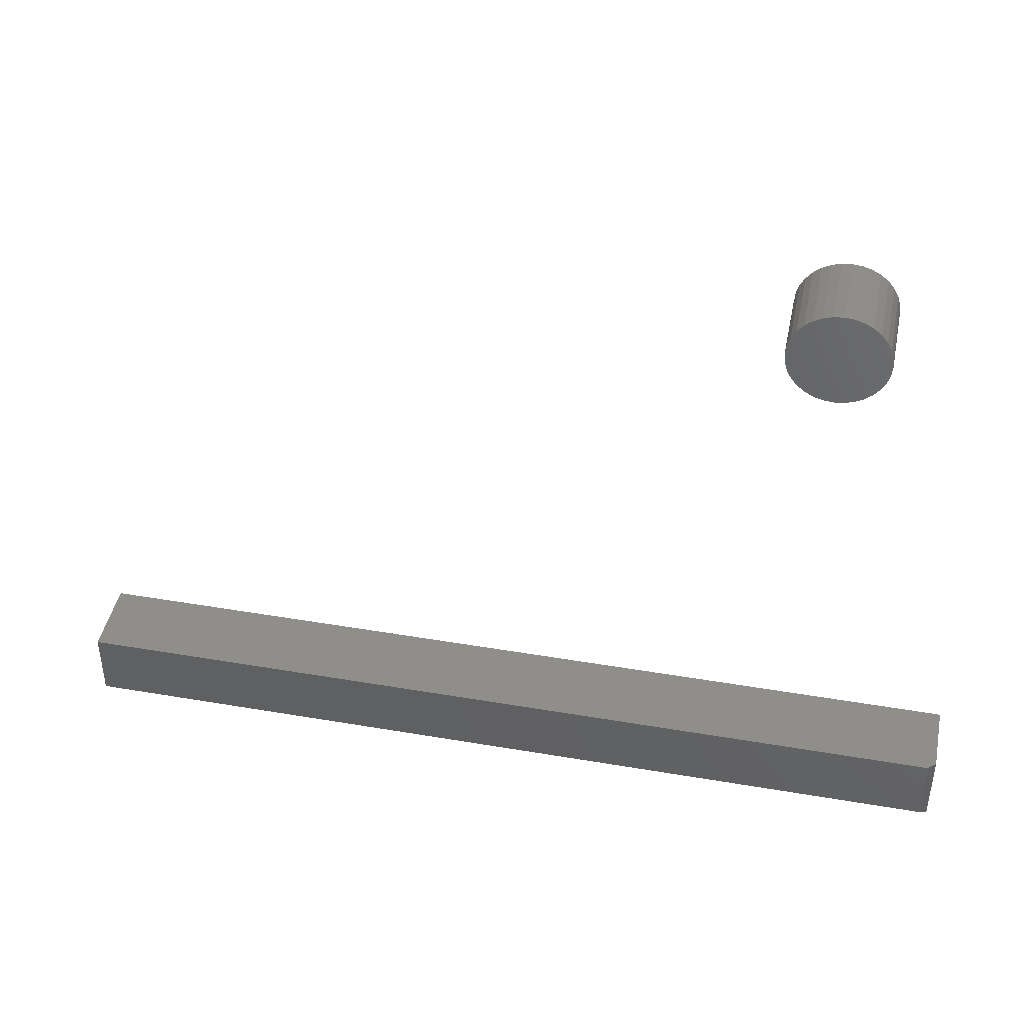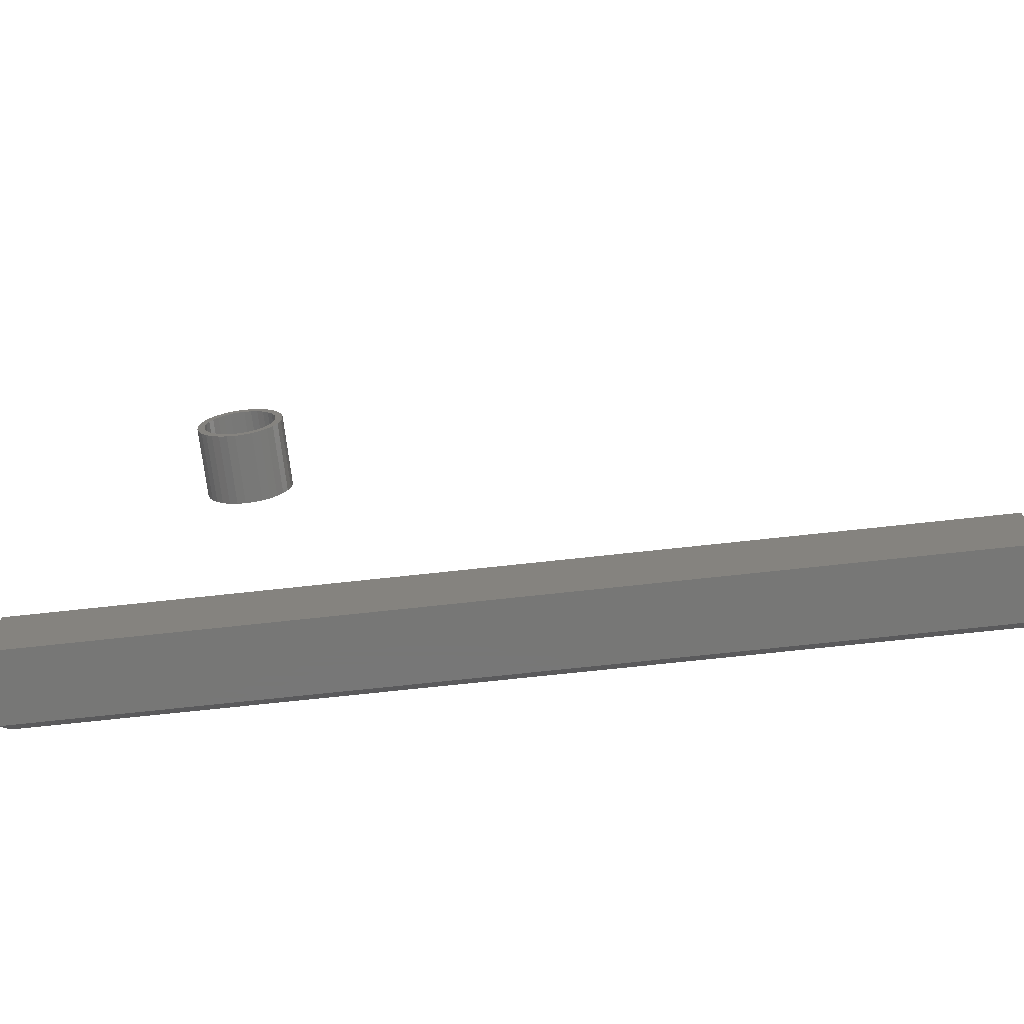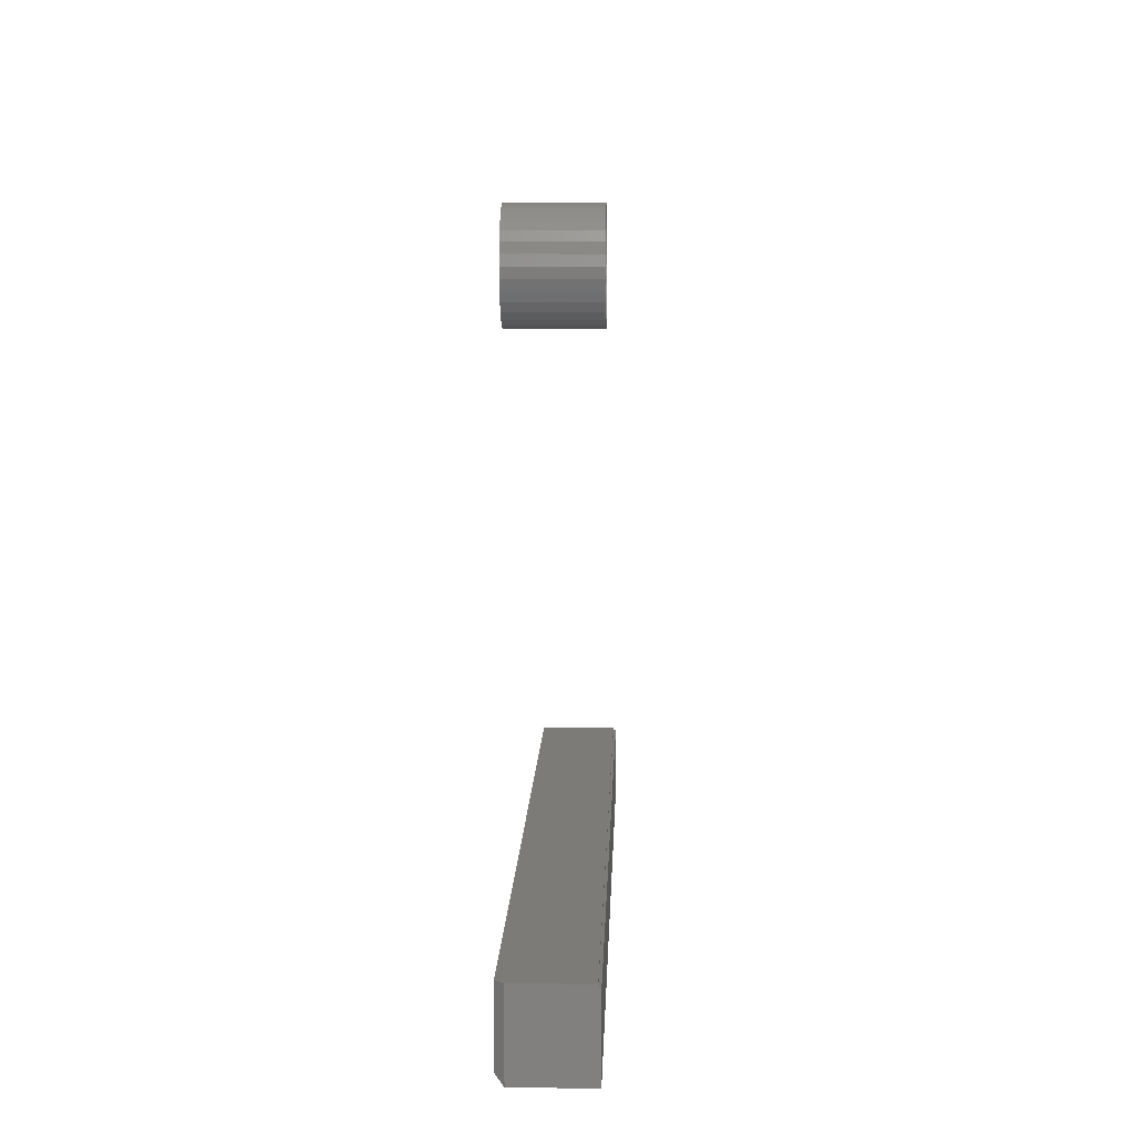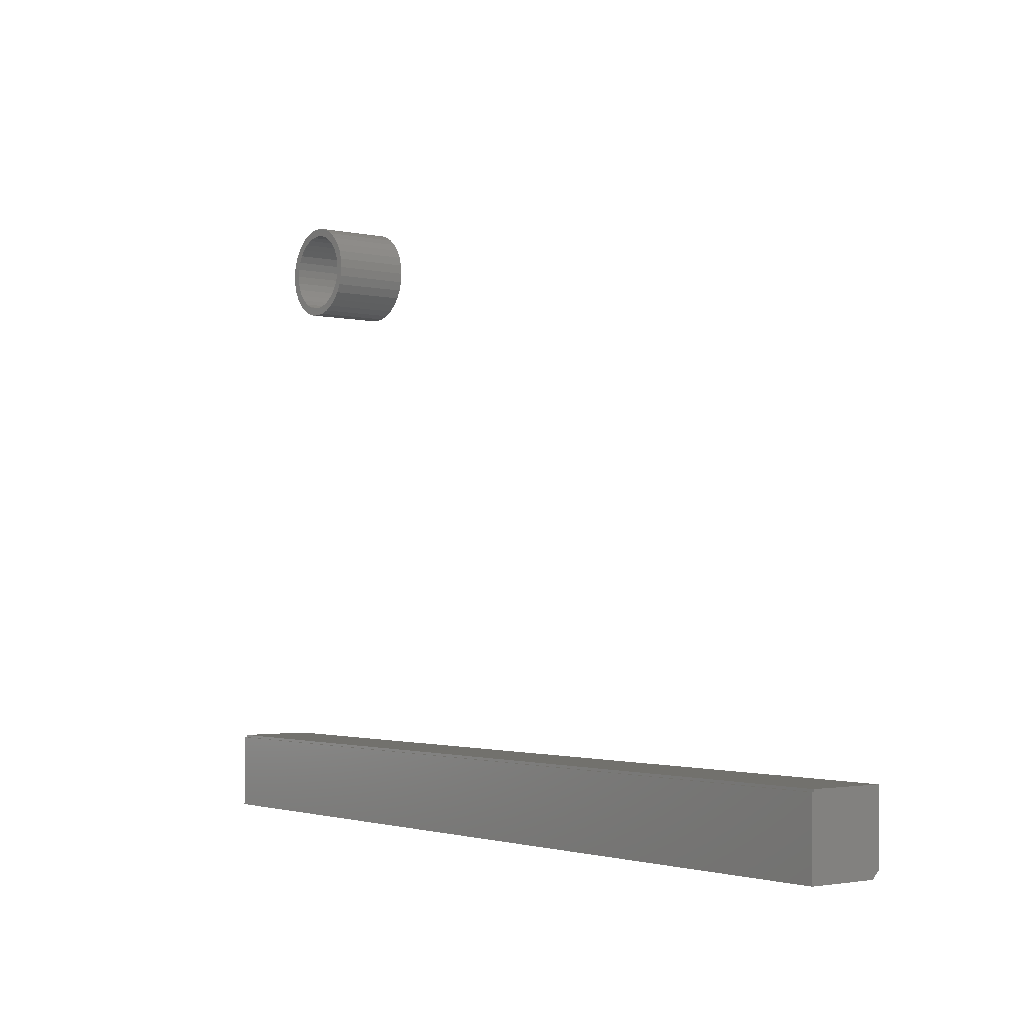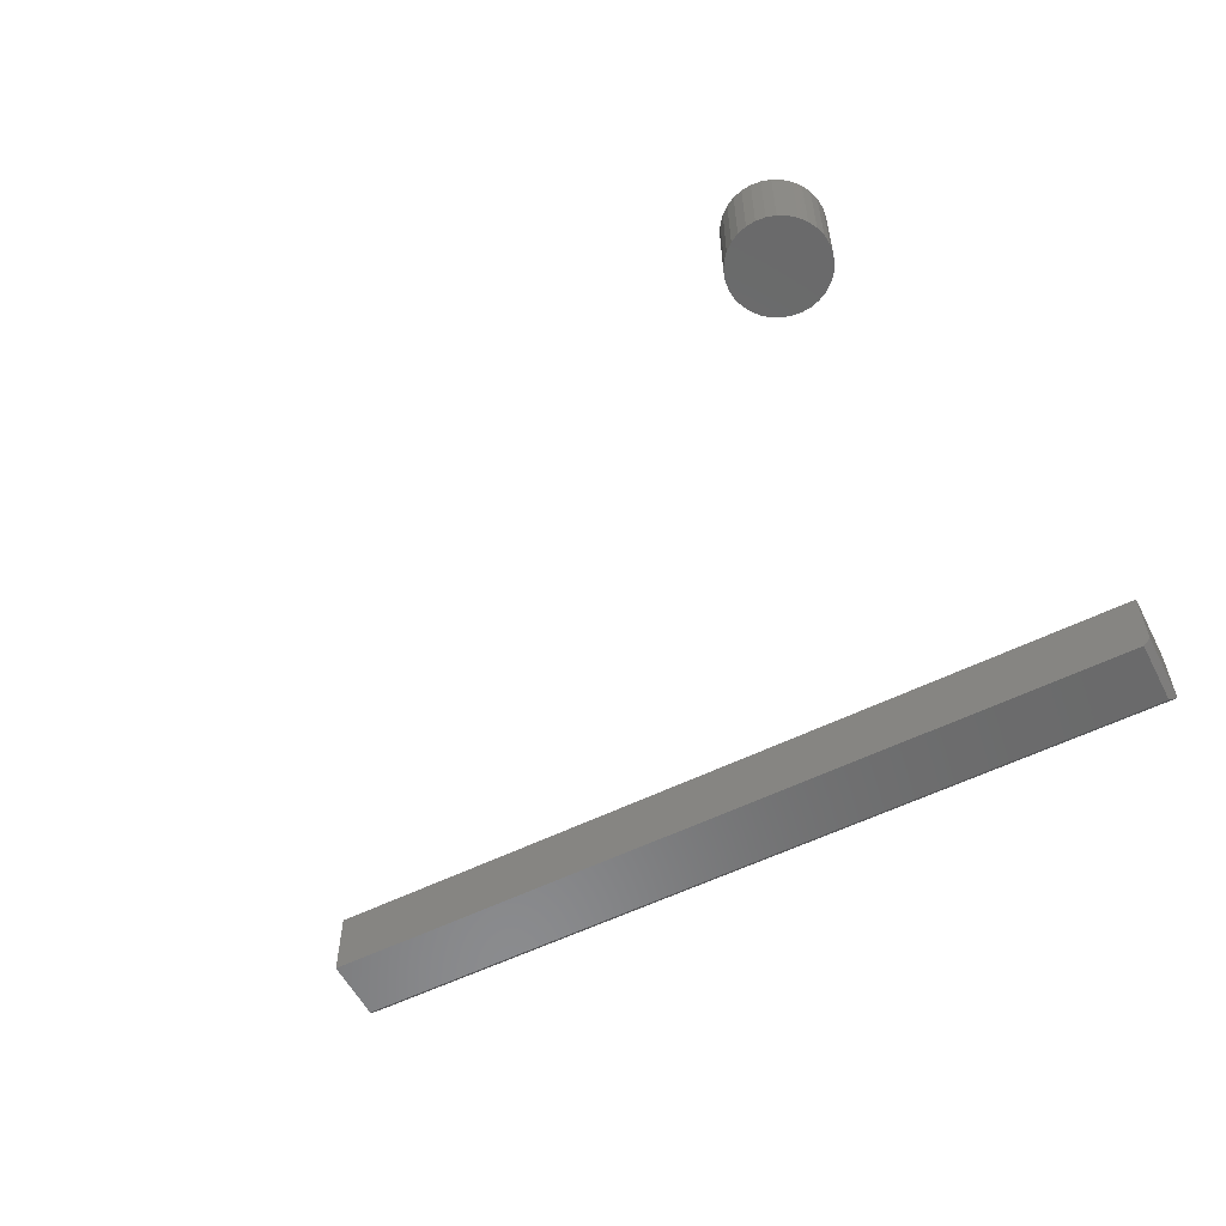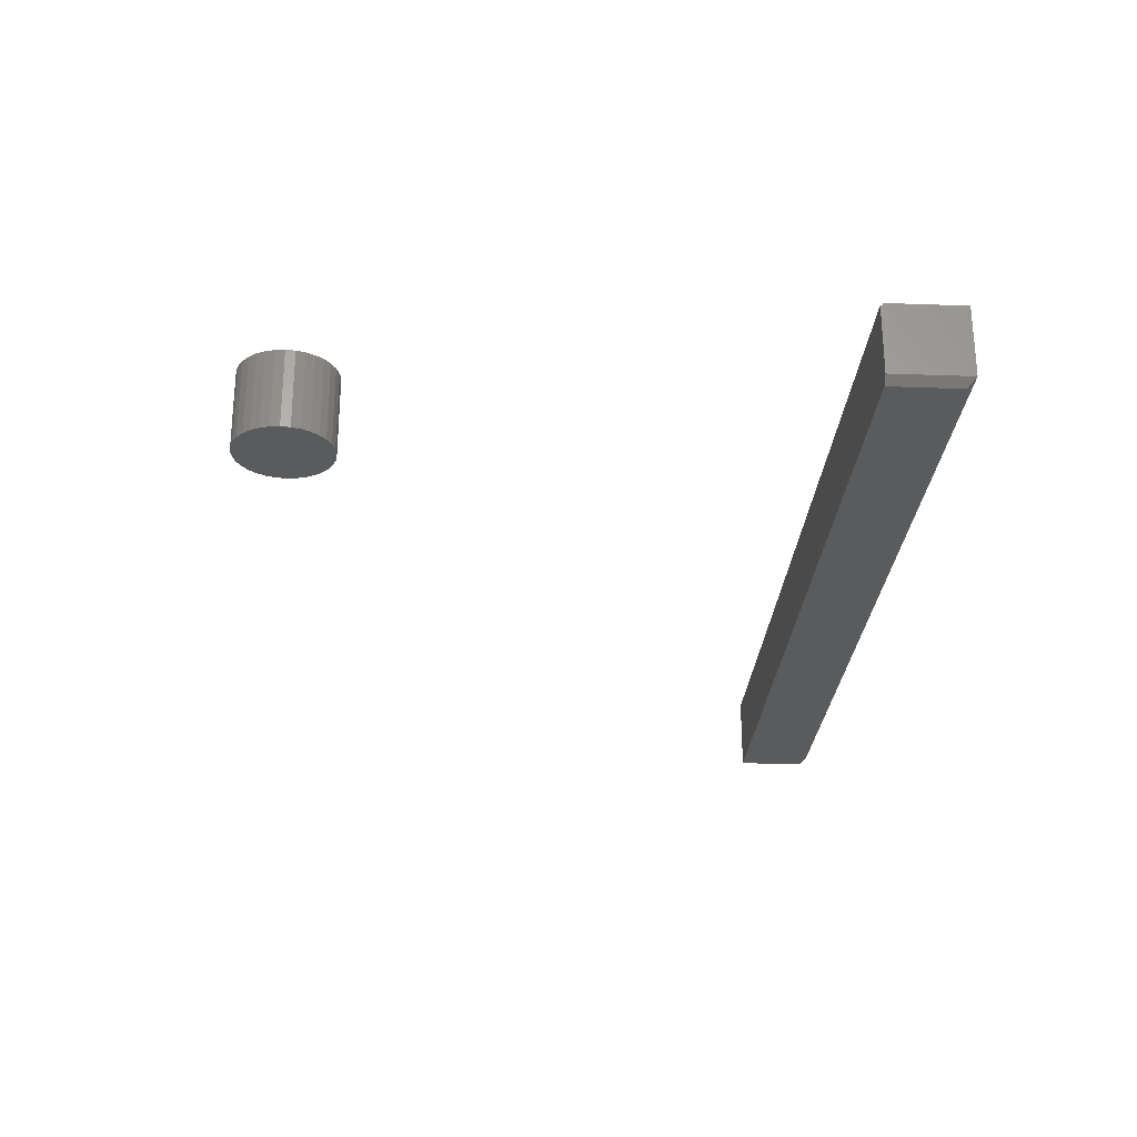
<metadata>
{"format":"stl","ext":"stl","renderer":"f3d","projection":"perspective","resolution":1024,"background":"white","views":[{"elev":43.0,"azim":11.5,"up":"+Z"},{"elev":-69.9,"azim":-173.7,"up":"+Z"},{"elev":8.0,"azim":91.8,"up":"+Z"},{"elev":-2.4,"azim":-127.4,"up":"+Z"},{"elev":-56.8,"azim":27.2,"up":"+Y"},{"elev":-26.1,"azim":86.7,"up":"+Y"}]}
</metadata>
<code>
# stl→obj: 158 verts, 304 faces
v -0.02097 1.114e-16 0.6325
v -0.0121 1.126e-16 0.6352
v -0.002878 1.136e-16 0.6361
v -0.01058 1.123e-16 0.6275
v -0.002878 1.132e-16 0.6283
v -0.02915 1.103e-16 0.6281
v -0.01798 1.114e-16 0.6253
v -0.03631 1.092e-16 0.6223
v -0.02481 1.104e-16 0.6216
v -0.03079 1.095e-16 0.6167
v -0.0422 1.081e-16 0.6151
v -0.0357 1.086e-16 0.6107
v -0.04657 1.072e-16 0.6069
v -0.03935 1.078e-16 0.6039
v -0.04926 1.064e-16 0.598
v -0.04159 1.072e-16 0.5965
v -0.04926 1.054e-16 0.5796
v -0.04159 1.063e-16 0.5811
v -0.03935 1.061e-16 0.5737
v -0.04657 1.052e-16 0.5707
v -0.0357 1.062e-16 0.5669
v -0.0422 1.052e-16 0.5625
v -0.03079 1.064e-16 0.5609
v -0.03631 1.055e-16 0.5554
v -0.02481 1.068e-16 0.556
v -0.01798 1.073e-16 0.5523
v -0.02915 1.059e-16 0.5495
v -0.01058 1.08e-16 0.5501
v -0.02097 1.066e-16 0.5451
v -0.002878 1.088e-16 0.5493
v -0.0121 1.074e-16 0.5424
v -0.002878 1.084e-16 0.5415
v 0.006347 1.146e-16 0.6352
v 0.01522 1.155e-16 0.6325
v 0.004823 1.14e-16 0.6275
v 0.02503 1.157e-16 0.6167
v 0.01905 1.153e-16 0.6216
v 0.03056 1.166e-16 0.6223
v 0.03644 1.168e-16 0.6151
v 0.02994 1.159e-16 0.6107
v 0.04081 1.169e-16 0.6069
v 0.03359 1.159e-16 0.6039
v 0.0435 1.167e-16 0.598
v 0.03584 1.157e-16 0.5965
v 0.0366 1.154e-16 0.5888
v 0.03359 1.142e-16 0.5737
v 0.03584 1.149e-16 0.5811
v 0.0435 1.157e-16 0.5796
v 0.04081 1.149e-16 0.5707
v 0.02994 1.134e-16 0.5669
v 0.03644 1.139e-16 0.5625
v 0.02503 1.126e-16 0.5609
v 0.03056 1.129e-16 0.5554
v 0.01905 1.116e-16 0.556
v 0.01223 1.107e-16 0.5523
v 0.02339 1.118e-16 0.5495
v 0.004823 1.097e-16 0.5501
v 0.01522 1.106e-16 0.5451
v 0.006347 1.095e-16 0.5424
v 0.04441 1.163e-16 0.5888
v -0.05016 1.058e-16 0.5888
v -0.04235 1.066e-16 0.5888
v 0.02339 1.161e-16 0.6281
v 0.01223 1.147e-16 0.6253
v -0.01058 -0.07031 0.6275
v -0.01798 -0.07031 0.6253
v -0.02481 -0.07031 0.6216
v -0.03079 -0.07031 0.6167
v -0.0357 -0.07031 0.6107
v -0.03935 -0.07031 0.6039
v -0.04159 -0.07031 0.5965
v -0.04235 -0.07031 0.5888
v -0.002878 -0.07031 0.6283
v 0.004823 -0.07031 0.6275
v 0.01223 -0.07031 0.6253
v 0.01905 -0.07031 0.6216
v 0.02503 -0.07031 0.6167
v 0.02994 -0.07031 0.6107
v 0.03359 -0.07031 0.6039
v 0.03584 -0.07031 0.5965
v 0.0366 -0.07031 0.5888
v 0.004823 -0.07031 0.5501
v 0.01223 -0.07031 0.5523
v 0.01905 -0.07031 0.556
v 0.02503 -0.07031 0.5609
v 0.02994 -0.07031 0.5669
v 0.03359 -0.07031 0.5737
v 0.03584 -0.07031 0.5811
v -0.002878 -0.07031 0.5493
v -0.01058 -0.07031 0.5501
v -0.01798 -0.07031 0.5523
v -0.02481 -0.07031 0.556
v -0.03079 -0.07031 0.5609
v -0.0357 -0.07031 0.5669
v -0.03935 -0.07031 0.5737
v -0.04159 -0.07031 0.5811
v 0.1406 -0.01028 0.07031
v -0.7422 -0.01028 0.07031
v 0.1406 -0.01028 0.06785
v -0.7422 -0.01028 0.06785
v 0.1406 -0.007812 0.06785
v -0.7422 -0.007812 0.06785
v -0.7422 -0.007812 0.007812
v 0.1406 -0.007812 0.007812
v -0.7422 -0.07031 0.07031
v -0.7422 -0.07031 0.01105
v -0.7422 -0.06708 0.007812
v 0.1406 -0.06708 0.007812
v 0.1406 -0.06708 0.07031
v 0.1374 -0.07031 0.07031
v 0.1374 -0.07031 0.01105
v -0.002878 -0.07812 0.6361
v -0.0121 -0.07812 0.6352
v -0.02097 -0.07812 0.6325
v 0.006347 -0.07812 0.6352
v 0.01522 -0.07812 0.6325
v -0.02915 -0.07812 0.6281
v 0.02339 -0.07812 0.6281
v -0.03631 -0.07812 0.6223
v 0.03056 -0.07812 0.6223
v -0.0422 -0.07812 0.6151
v 0.03644 -0.07812 0.6151
v -0.04657 -0.07812 0.6069
v 0.04081 -0.07812 0.6069
v -0.04926 -0.07812 0.598
v 0.0435 -0.07812 0.598
v 0.0435 -0.07812 0.5796
v -0.04657 -0.07812 0.5707
v 0.04081 -0.07812 0.5707
v -0.0422 -0.07812 0.5625
v 0.03644 -0.07812 0.5625
v -0.03631 -0.07812 0.5554
v 0.03056 -0.07812 0.5554
v -0.02915 -0.07812 0.5495
v 0.02339 -0.07812 0.5495
v -0.02097 -0.07812 0.5451
v 0.01522 -0.07812 0.5451
v -0.0121 -0.07812 0.5424
v -0.002878 -0.07812 0.5415
v 0.006347 -0.07812 0.5424
v 0.04441 -0.07812 0.5888
v -0.05016 -0.07812 0.5888
v -0.04926 -0.07812 0.5796
v -0.75 -0.07031 0
v 0.1484 -0.07031 -5.508e-17
v -0.75 -0.07812 0.007812
v 0.1406 -0.07812 0.007812
v 0.1484 9.975e-17 0.07566
v 0.1484 9.975e-17 -5.501e-17
v 0.1484 -0.002467 0.07566
v 0.1484 -0.07031 0.07812
v 0.1484 -0.002467 0.07812
v -0.75 -0.07812 0.07812
v 0.1406 -0.07812 0.07812
v -0.75 -0.002467 0.07812
v -0.75 0 0
v -0.75 -0.002467 0.07566
v -0.75 5.143e-34 0.07566
f 1 2 3
f 4 1 3
f 5 4 3
f 6 1 4
f 6 4 7
f 7 8 6
f 9 8 7
f 8 9 10
f 10 11 8
f 11 10 12
f 12 13 11
f 14 13 12
f 15 13 14
f 16 15 14
f 17 18 19
f 19 20 17
f 20 19 21
f 21 22 20
f 23 22 21
f 24 22 23
f 25 24 23
f 24 25 26
f 26 27 24
f 28 27 26
f 28 29 27
f 29 28 30
f 31 29 30
f 32 31 30
f 5 3 33
f 5 33 34
f 35 5 34
f 36 37 38
f 39 36 38
f 40 36 39
f 41 40 39
f 41 42 40
f 42 41 43
f 43 44 42
f 44 43 45
f 46 47 48
f 49 46 48
f 50 46 49
f 51 50 49
f 51 52 50
f 52 51 53
f 54 52 53
f 55 54 53
f 56 55 53
f 57 55 56
f 58 57 56
f 30 57 58
f 58 32 30
f 59 32 58
f 60 48 47
f 60 47 45
f 60 45 43
f 61 15 16
f 61 16 62
f 61 62 18
f 61 18 17
f 63 38 37
f 63 37 64
f 63 64 35
f 63 35 34
f 5 65 4
f 4 65 66
f 4 66 7
f 7 66 67
f 7 67 9
f 9 67 68
f 9 68 10
f 10 68 69
f 10 69 12
f 12 69 70
f 12 70 14
f 14 70 71
f 14 71 16
f 16 71 72
f 16 72 62
f 65 5 73
f 73 5 35
f 73 35 74
f 74 35 64
f 74 64 75
f 75 64 37
f 75 37 76
f 76 37 36
f 76 36 77
f 77 36 40
f 77 40 78
f 78 40 42
f 78 42 79
f 79 42 44
f 79 44 80
f 80 44 45
f 80 45 81
f 30 82 57
f 57 82 83
f 57 83 55
f 55 83 84
f 55 84 54
f 54 84 85
f 54 85 52
f 52 85 86
f 52 86 50
f 50 86 87
f 50 87 46
f 46 87 88
f 46 88 47
f 47 88 81
f 47 81 45
f 82 30 89
f 89 30 28
f 89 28 90
f 90 28 26
f 90 26 91
f 91 26 25
f 91 25 92
f 92 25 23
f 92 23 93
f 93 23 21
f 93 21 94
f 94 21 19
f 94 19 95
f 95 19 18
f 95 18 96
f 96 18 62
f 96 62 72
f 66 65 73
f 66 73 74
f 75 66 74
f 67 66 75
f 76 67 75
f 68 67 76
f 77 68 76
f 69 68 77
f 78 69 77
f 70 69 78
f 79 70 78
f 71 70 79
f 80 71 79
f 87 95 88
f 94 95 87
f 86 94 87
f 93 94 86
f 85 93 86
f 92 93 85
f 84 92 85
f 91 92 84
f 83 91 84
f 90 91 83
f 89 90 83
f 82 89 83
f 95 96 88
f 88 96 72
f 88 72 81
f 81 72 71
f 81 71 80
f 97 98 99
f 99 98 100
f 101 99 102
f 102 99 100
f 102 103 101
f 101 103 104
f 98 105 100
f 106 107 103
f 106 103 102
f 106 102 100
f 106 100 105
f 103 107 104
f 104 107 108
f 109 110 97
f 97 110 105
f 97 105 98
f 105 110 106
f 106 110 111
f 97 99 109
f 108 109 99
f 108 99 101
f 108 101 104
f 107 106 108
f 108 106 111
f 108 111 109
f 109 111 110
f 112 113 114
f 115 112 114
f 115 114 116
f 116 114 117
f 116 117 118
f 118 117 119
f 118 119 120
f 120 119 121
f 120 121 122
f 122 121 123
f 122 123 124
f 124 123 125
f 124 125 126
f 127 128 129
f 129 128 130
f 129 130 131
f 131 130 132
f 131 132 133
f 133 132 134
f 133 134 135
f 135 134 136
f 135 136 137
f 137 136 138
f 137 138 139
f 137 139 140
f 126 125 141
f 141 125 142
f 141 142 127
f 127 142 143
f 127 143 128
f 60 141 48
f 48 141 127
f 48 127 49
f 49 127 129
f 49 129 51
f 51 129 131
f 51 131 53
f 53 131 133
f 53 133 56
f 56 133 135
f 56 135 58
f 58 135 137
f 58 137 59
f 59 137 140
f 59 140 32
f 32 140 139
f 32 139 31
f 31 139 138
f 31 138 29
f 29 138 136
f 29 136 27
f 27 136 134
f 27 134 24
f 24 134 132
f 24 132 22
f 22 132 130
f 22 130 20
f 20 130 128
f 20 128 17
f 17 128 143
f 17 143 61
f 61 143 142
f 61 142 15
f 15 142 125
f 15 125 13
f 13 125 123
f 13 123 11
f 11 123 121
f 11 121 8
f 8 121 119
f 8 119 6
f 6 119 117
f 6 117 1
f 1 117 114
f 1 114 2
f 2 114 113
f 2 113 3
f 3 113 112
f 3 112 33
f 33 112 115
f 33 115 34
f 34 115 116
f 34 116 63
f 63 116 118
f 63 118 38
f 38 118 120
f 38 120 39
f 39 120 122
f 39 122 41
f 41 122 124
f 41 124 43
f 43 124 126
f 43 126 60
f 60 126 141
f 144 145 146
f 146 145 147
f 148 145 149
f 148 150 145
f 150 151 145
f 150 152 151
f 153 146 154
f 154 146 147
f 152 155 151
f 151 155 153
f 151 153 154
f 156 149 144
f 144 149 145
f 145 151 147
f 147 151 154
f 153 157 146
f 153 155 157
f 158 146 157
f 158 156 146
f 146 156 144
f 156 158 149
f 149 158 148
f 148 158 150
f 150 158 157
f 152 150 155
f 155 150 157

</code>
